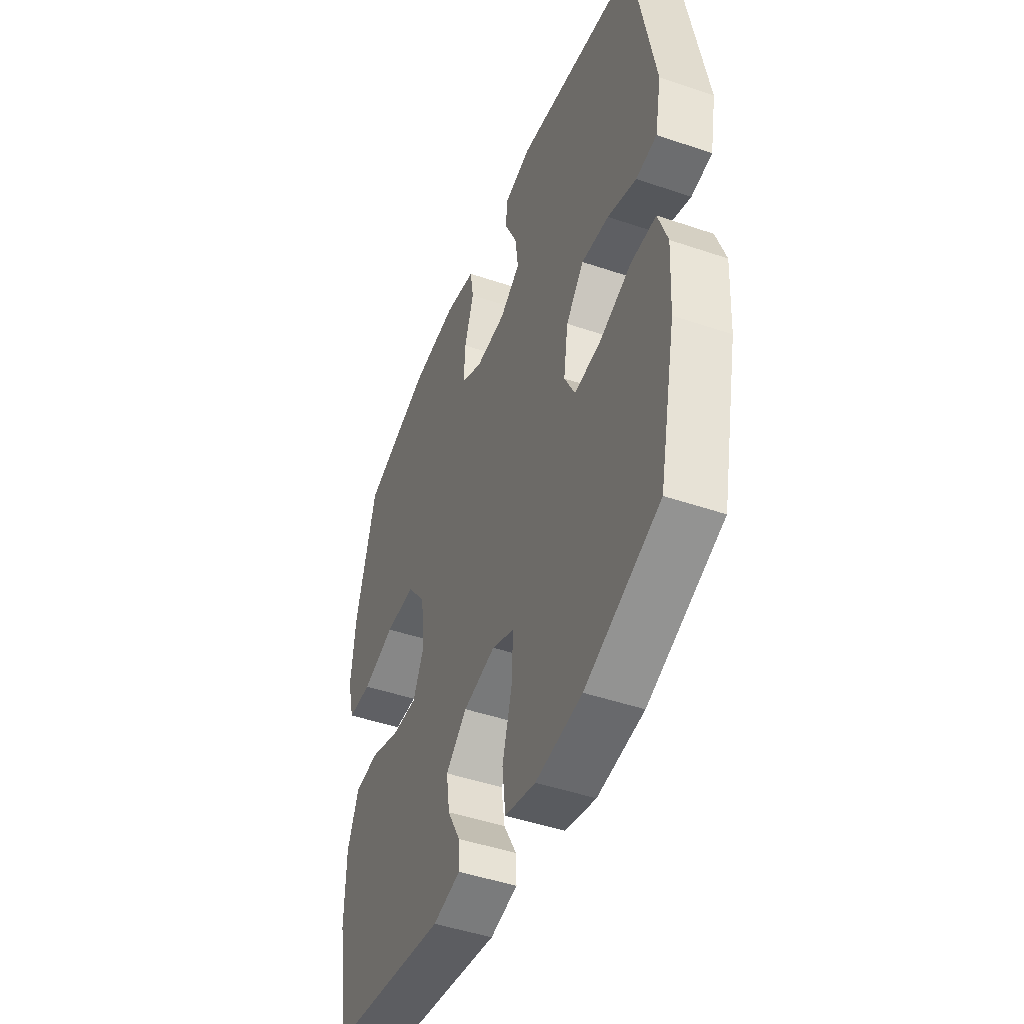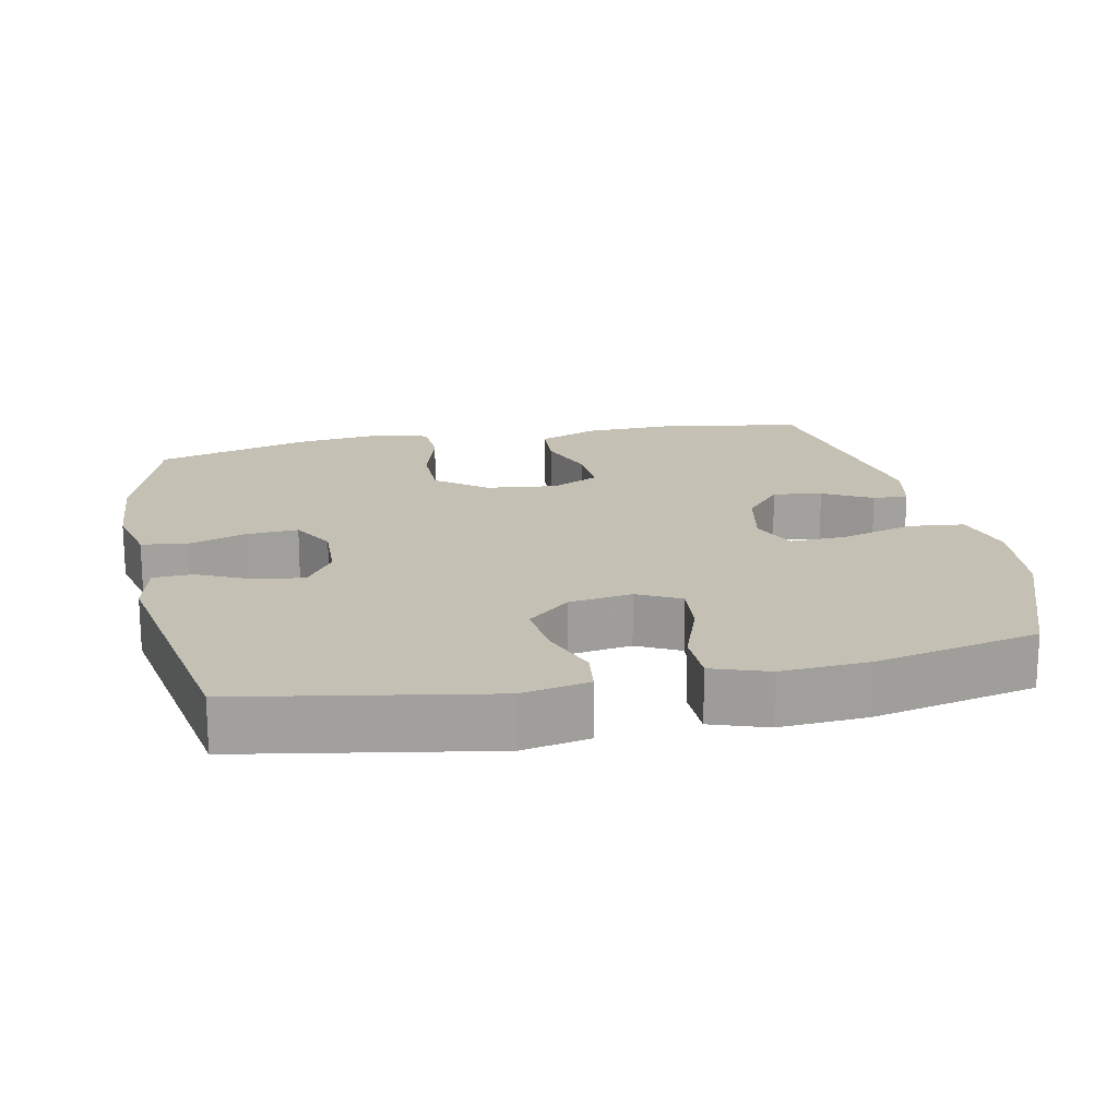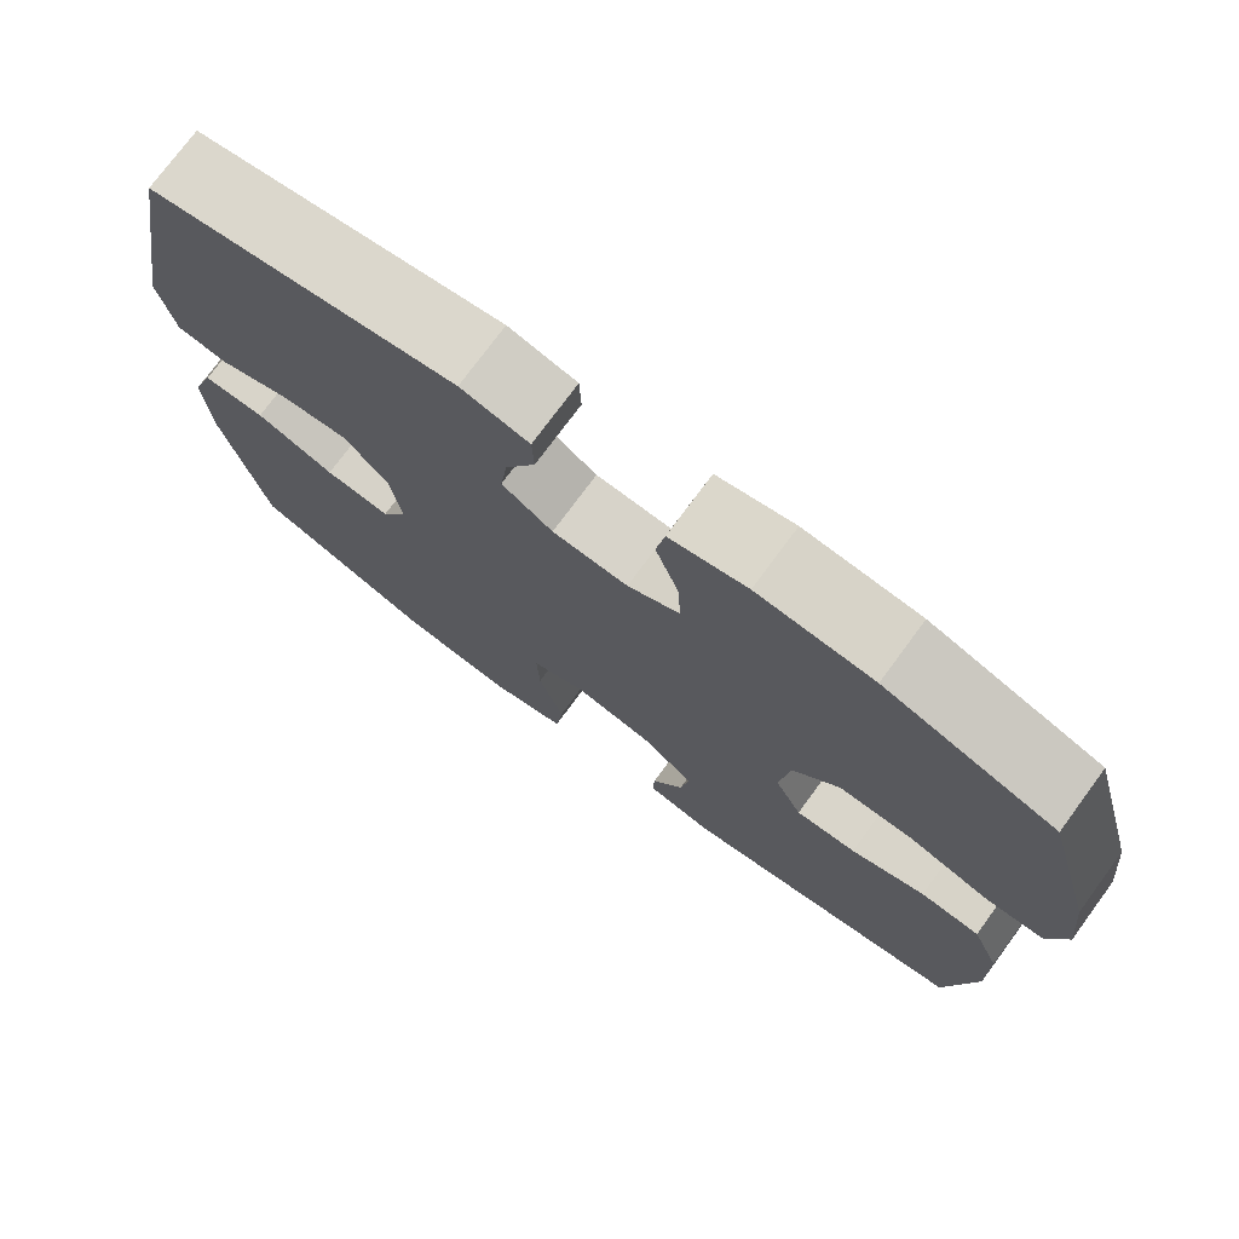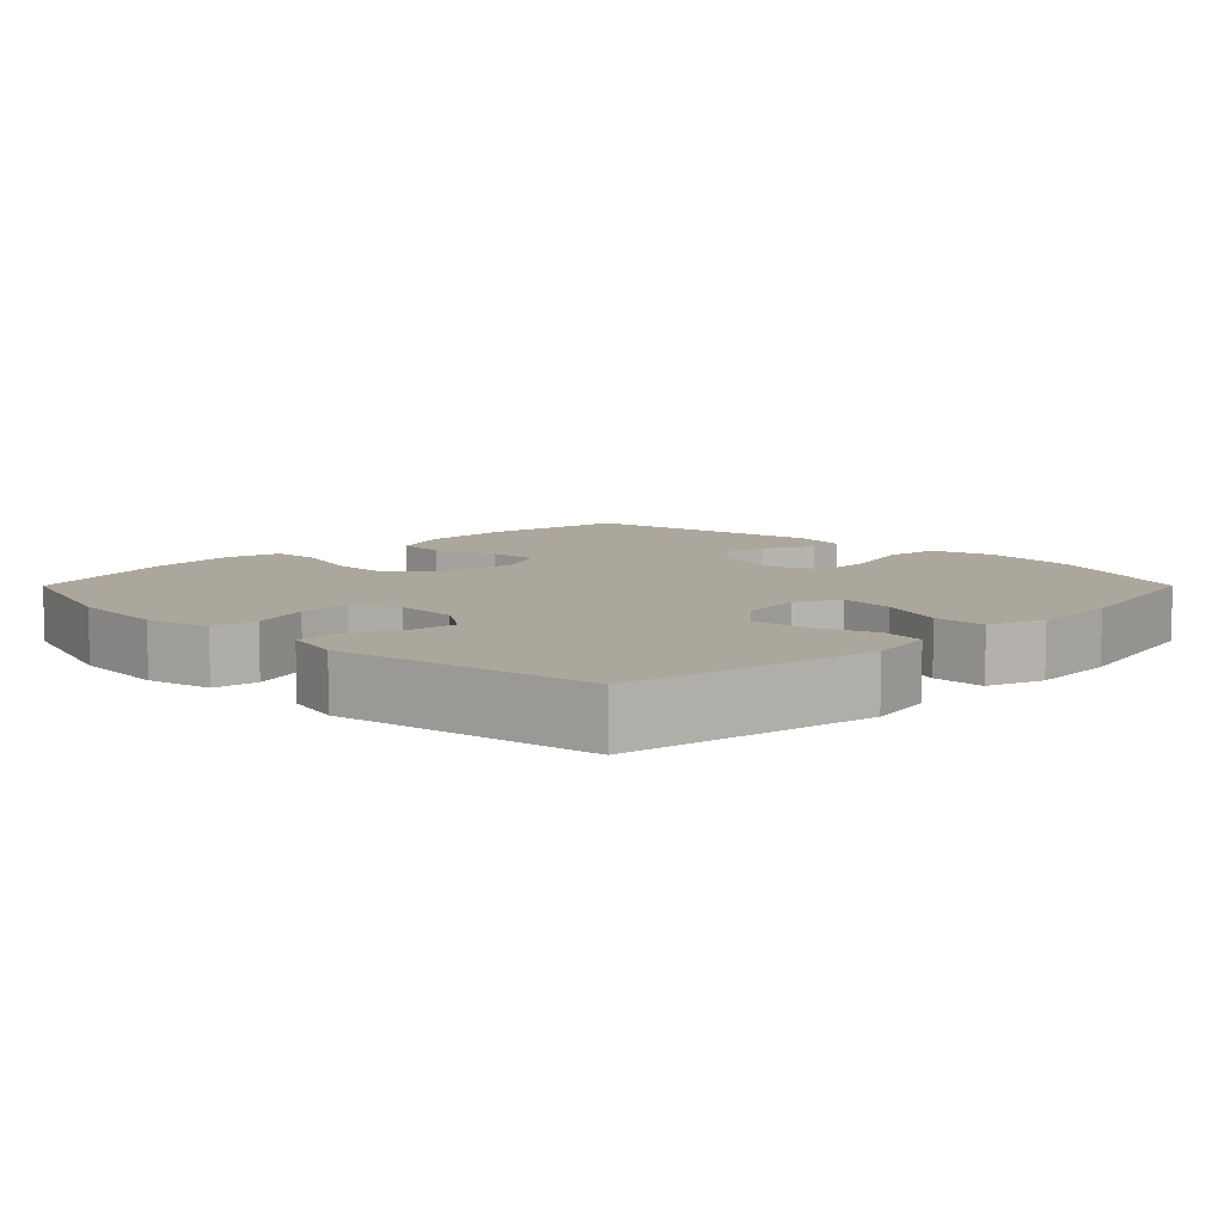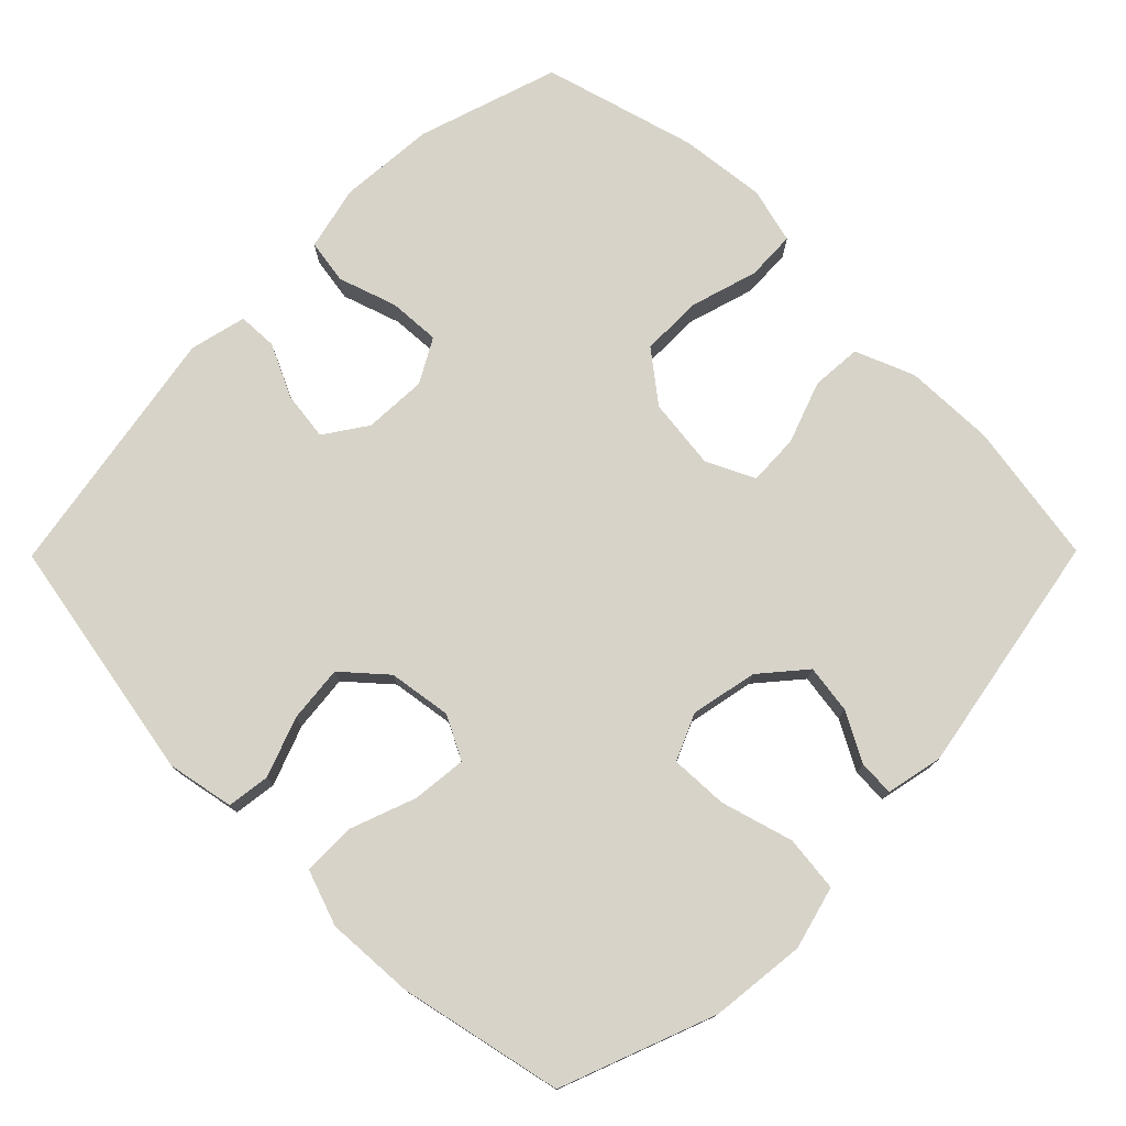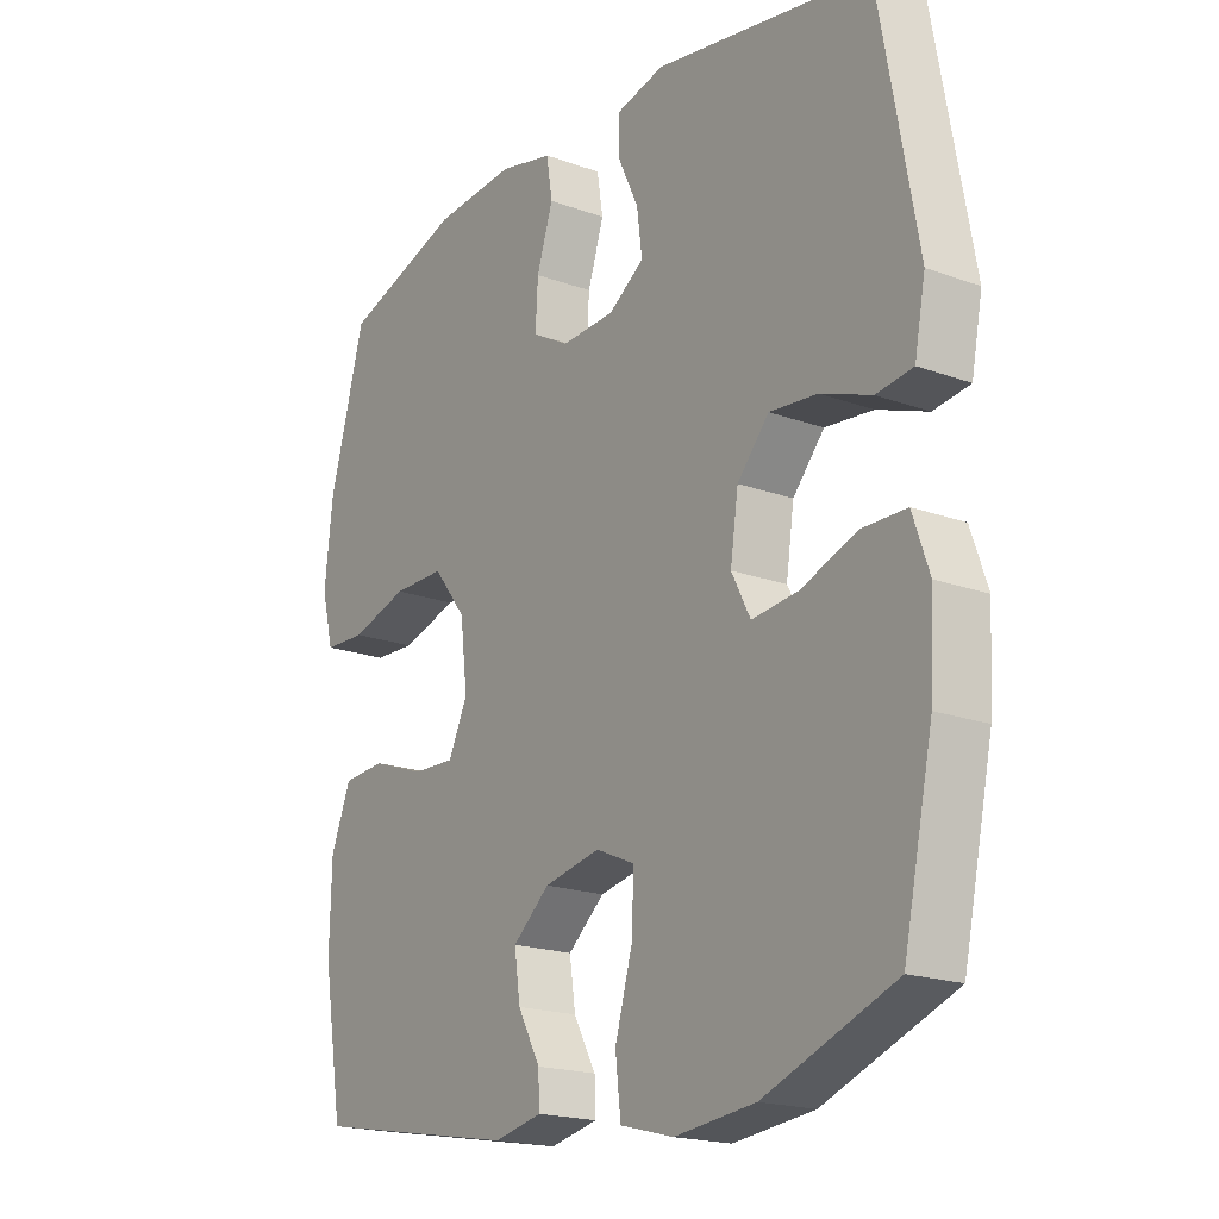
<metadata>
{"format":"obj","ext":"obj","renderer":"f3d","projection":"perspective","resolution":1024,"background":"white","views":[{"elev":-46.6,"azim":68.8,"up":"+Z"},{"elev":18.3,"azim":78.1,"up":"+Y"},{"elev":75.4,"azim":-143.6,"up":"+Z"},{"elev":8.4,"azim":44.9,"up":"+Y"},{"elev":76.3,"azim":134.7,"up":"+Y"},{"elev":-19.1,"azim":55.4,"up":"+Z"}]}
</metadata>
<code>
v 0.5 0.07 -0.5
v 0.286 0.07 -0.582
v 0.153 0.07 -0.597
v 0.065 0.07 -0.574
v 0.056 0.07 -0.496
v 0.085 0.07 -0.395
v 0.088 0.07 -0.315
v 0.024 0.07 -0.287
v -0.069 0.07 -0.306
v -0.13 0.07 -0.358
v -0.12 0.07 -0.426
v -0.083 0.07 -0.494
v -0.081 0.07 -0.543
v -0.16 0.07 -0.56
v -0.5 0.07 -0.5
v -0.533 0.07 -0.302
v -0.53 0.07 -0.175
v -0.497 0.07 -0.093
v -0.427 0.07 -0.088
v -0.34 0.07 -0.119
v -0.269 0.07 -0.122
v -0.237 0.07 -0.055
v -0.249 0.07 0.044
v -0.303 0.07 0.113
v -0.389 0.07 0.113
v -0.483 0.07 0.085
v -0.552 0.07 0.088
v -0.572 0.07 0.166
v -0.559 0.07 0.286
v -0.5 0.07 0.5
v -0.304 0.07 0.563
v -0.17 0.07 0.573
v -0.08 0.07 0.552
v -0.07 0.07 0.49
v -0.097 0.07 0.408
v -0.101 0.07 0.336
v -0.04 0.07 0.302
v 0.048 0.07 0.306
v 0.107 0.07 0.346
v 0.098 0.07 0.414
v 0.063 0.07 0.488
v 0.065 0.07 0.543
v 0.144 0.07 0.562
v 0.5 0.07 0.5
v 0.562 0.07 0.156
v 0.544 0.07 0.063
v 0.484 0.07 0.055
v 0.401 0.07 0.086
v 0.322 0.07 0.094
v 0.27 0.07 0.035
v 0.257 0.07 -0.053
v 0.288 0.07 -0.113
v 0.364 0.07 -0.105
v 0.456 0.07 -0.071
v 0.529 0.07 -0.072
v 0.556 0.07 -0.15
v 0.549 0.07 -0.272
v 0.5 0 -0.5
v 0.286 0 -0.582
v 0.153 0 -0.597
v 0.065 0 -0.574
v 0.056 0 -0.496
v 0.085 0 -0.395
v 0.088 0 -0.315
v 0.024 0 -0.287
v -0.069 0 -0.306
v -0.13 0 -0.358
v -0.12 0 -0.426
v -0.083 0 -0.494
v -0.081 0 -0.543
v -0.16 0 -0.56
v -0.5 0 -0.5
v -0.533 0 -0.302
v -0.53 0 -0.175
v -0.497 0 -0.093
v -0.427 0 -0.088
v -0.34 0 -0.119
v -0.269 0 -0.122
v -0.237 0 -0.055
v -0.249 0 0.044
v -0.303 0 0.113
v -0.389 0 0.113
v -0.483 0 0.085
v -0.552 0 0.088
v -0.572 0 0.166
v -0.559 0 0.286
v -0.5 0 0.5
v -0.304 0 0.563
v -0.17 0 0.573
v -0.08 0 0.552
v -0.07 0 0.49
v -0.097 0 0.408
v -0.101 0 0.336
v -0.04 0 0.302
v 0.048 0 0.306
v 0.107 0 0.346
v 0.098 0 0.414
v 0.063 0 0.488
v 0.065 0 0.543
v 0.144 0 0.562
v 0.5 0 0.5
v 0.562 0 0.156
v 0.544 0 0.063
v 0.484 0 0.055
v 0.401 0 0.086
v 0.322 0 0.094
v 0.27 0 0.035
v 0.257 0 -0.053
v 0.288 0 -0.113
v 0.364 0 -0.105
v 0.456 0 -0.071
v 0.529 0 -0.072
v 0.556 0 -0.15
v 0.549 0 -0.272
f 53 54 55 56
f 52 53 56 57
f 45 46 47 48
f 45 48 49
f 44 45 49
f 43 44 49 50
f 40 41 42 43
f 39 40 43 50
f 32 33 34 35
f 32 35 36
f 31 32 36
f 30 31 36
f 29 30 36 37
f 25 26 27 28
f 24 25 28 29
f 17 18 19 20
f 17 20 21
f 16 17 21
f 15 16 21
f 14 15 21
f 11 12 13 14
f 10 11 14 21
f 9 10 21 22
f 3 4 5 6
f 3 6 7
f 2 3 7
f 52 57 1 2
f 51 52 2 7
f 38 39 50 51
f 37 38 51 7
f 24 29 37
f 23 24 37 7
f 8 9 22 23
f 7 8 23
f 113 112 111 110
f 114 113 110 109
f 105 104 103 102
f 106 105 102
f 106 102 101
f 107 106 101 100
f 100 99 98 97
f 107 100 97 96
f 92 91 90 89
f 93 92 89
f 93 89 88
f 93 88 87
f 94 93 87 86
f 85 84 83 82
f 86 85 82 81
f 77 76 75 74
f 78 77 74
f 78 74 73
f 78 73 72
f 78 72 71
f 71 70 69 68
f 78 71 68 67
f 79 78 67 66
f 63 62 61 60
f 64 63 60
f 64 60 59
f 59 58 114 109
f 64 59 109 108
f 108 107 96 95
f 64 108 95 94
f 94 86 81
f 64 94 81 80
f 80 79 66 65
f 80 65 64
f 1 58 59 2
f 2 59 60 3
f 3 60 61 4
f 4 61 62 5
f 5 62 63 6
f 6 63 64 7
f 7 64 65 8
f 8 65 66 9
f 9 66 67 10
f 10 67 68 11
f 11 68 69 12
f 12 69 70 13
f 13 70 71 14
f 14 71 72 15
f 15 72 73 16
f 16 73 74 17
f 17 74 75 18
f 18 75 76 19
f 19 76 77 20
f 20 77 78 21
f 21 78 79 22
f 22 79 80 23
f 23 80 81 24
f 24 81 82 25
f 25 82 83 26
f 26 83 84 27
f 27 84 85 28
f 28 85 86 29
f 29 86 87 30
f 30 87 88 31
f 31 88 89 32
f 32 89 90 33
f 33 90 91 34
f 34 91 92 35
f 35 92 93 36
f 36 93 94 37
f 37 94 95 38
f 38 95 96 39
f 39 96 97 40
f 40 97 98 41
f 41 98 99 42
f 42 99 100 43
f 43 100 101 44
f 44 101 102 45
f 45 102 103 46
f 46 103 104 47
f 47 104 105 48
f 48 105 106 49
f 49 106 107 50
f 50 107 108 51
f 51 108 109 52
f 52 109 110 53
f 53 110 111 54
f 54 111 112 55
f 55 112 113 56
f 56 113 114 57
f 57 114 58 1

</code>
